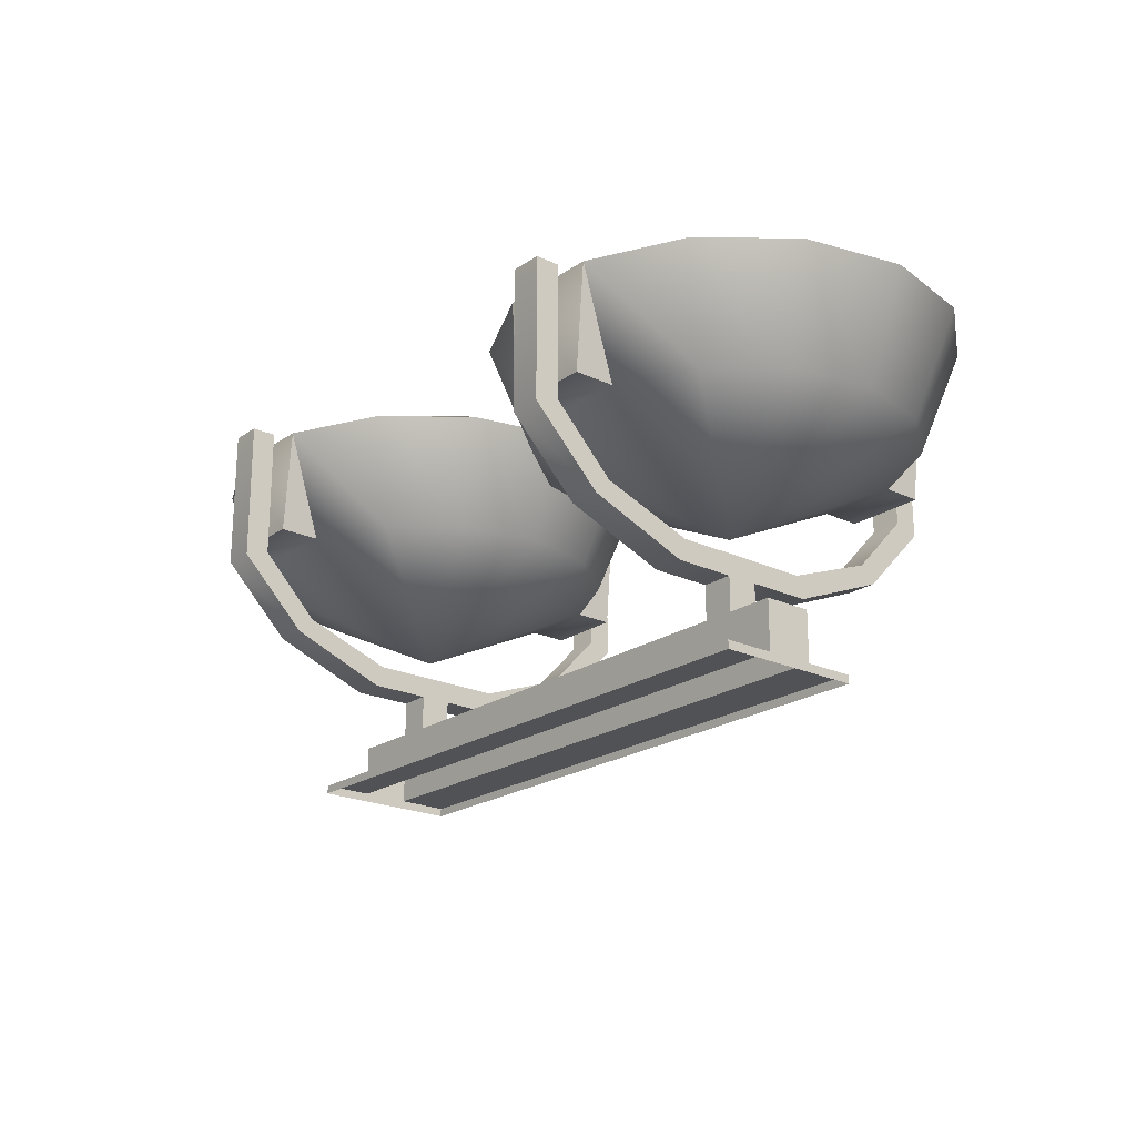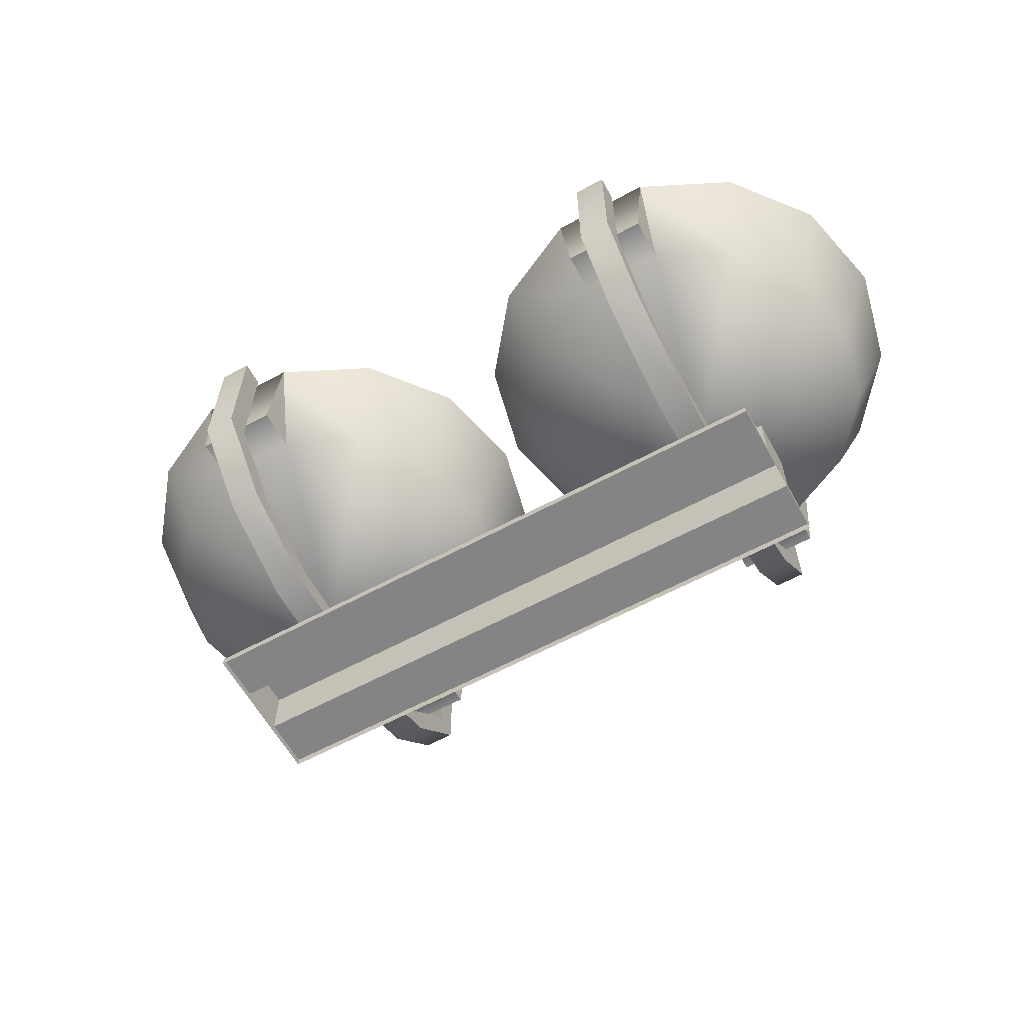
<metadata>
{"format":"obj","ext":"obj","renderer":"f3d","projection":"perspective","resolution":1024,"background":"white","views":[{"elev":-21.3,"azim":-129.9,"up":"+Z"},{"elev":-61.3,"azim":-151.1,"up":"+Z"}]}
</metadata>
<code>
o 1.006
v -0.1158 0.7385 0.4039
v -0.1654 0.8007 0.4039
v -0.2769 0.6609 0.438
v -0.2371 0.8352 0.4039
v -0.3167 0.8352 0.4039
v -0.3884 0.8007 0.404
v -0.438 0.7385 0.4039
v -0.4557 0.6609 0.4039
v -0.438 0.5833 0.4039
v -0.3884 0.5211 0.404
v -0.3167 0.4866 0.4039
v -0.2371 0.4866 0.4039
v -0.1654 0.5211 0.4039
v -0.1158 0.5833 0.4039
v -0.09811 0.6609 0.4039
v 0.438 0.7385 0.4039
v 0.3884 0.8007 0.4039
v 0.2769 0.6609 0.438
v 0.3167 0.8352 0.4039
v 0.2371 0.8352 0.4039
v 0.1654 0.8007 0.404
v 0.1158 0.7385 0.4039
v 0.09811 0.6609 0.4039
v 0.1158 0.5833 0.4039
v 0.1654 0.5211 0.404
v 0.2371 0.4866 0.4039
v 0.3167 0.4866 0.4039
v 0.3884 0.5211 0.4039
v 0.438 0.5833 0.4039
v 0.4557 0.6609 0.4039
f 1 2 3
f 2 4 3
f 4 5 3
f 5 6 3
f 6 7 3
f 7 8 3
f 8 9 3
f 9 10 3
f 10 11 3
f 11 12 3
f 12 13 3
f 13 14 3
f 14 15 3
f 15 1 3
f 16 17 18
f 17 19 18
f 19 20 18
f 20 21 18
f 21 22 18
f 22 23 18
f 23 24 18
f 24 25 18
f 25 26 18
f 26 27 18
f 27 28 18
f 28 29 18
f 29 30 18
f 30 16 18
o 0.010
v 0.365 0.6913 0.07
v -0.3622 0.6913 0.07
v 0.365 0.6334 0.07
v -0.3622 0.6334 0.07
v -0.3622 0.7513 0.01
v -0.3622 0.6913 0.01
v 0.365 0.7513 0.01
v 0.365 0.6913 0.01
v -0.3622 0.6334 0.07
v -0.3622 0.6913 0.07
v -0.3622 0.6334 0.01
v -0.3622 0.6913 0.01
v -0.3622 0.7513 0.01
v -0.3622 0.7513 0
v -0.3622 0.5734 -0
v -0.3622 0.5734 0.01
v -0.3622 0.6913 0.01
v -0.3622 0.6913 0.07
v 0.365 0.6913 0.01
v 0.365 0.6913 0.07
v -0.3622 0.5734 0.01
v -0.3622 0.5734 -0
v 0.365 0.5734 0.01
v 0.365 0.5734 -0
v -0.2581 0.9504 0.2433
v -0.2581 0.9213 0.2523
v -0.2581 0.8703 0.1623
v -0.258 0.8521 0.1812
v -0.258 0.9213 0.4106
v -0.258 0.9504 0.4106
v -0.2581 0.9504 0.2433
v -0.258 0.4005 0.4106
v -0.258 0.3714 0.4106
v -0.258 0.4005 0.2523
v -0.258 0.3714 0.2433
v -0.258 0.3714 0.2433
v -0.258 0.45 0.1631
v -0.258 0.4674 0.1824
v -0.258 0.5756 0.1428
v -0.2581 0.5679 0.1167
v -0.2581 0.6437 0.1167
v -0.2581 0.6813 0.1167
v -0.258 0.7455 0.1428
v -0.258 0.7455 0.1428
v -0.258 0.8521 0.1812
v -0.2955 0.7456 0.1428
v -0.2955 0.8521 0.1812
v -0.2955 0.9504 0.2433
v -0.2581 0.9504 0.2433
v -0.2955 0.8703 0.1623
v -0.2581 0.8703 0.1623
v -0.2955 0.9213 0.4106
v -0.2955 0.9213 0.2523
v -0.258 0.9213 0.4106
v -0.2581 0.9213 0.2523
v -0.2955 0.9504 0.4106
v -0.258 0.9504 0.4106
v -0.2955 0.9504 0.4106
v -0.2955 0.9213 0.4106
v -0.258 0.9504 0.4106
v -0.258 0.9213 0.4106
v -0.2954 0.3714 0.4106
v -0.258 0.3714 0.4106
v -0.2954 0.4005 0.4106
v -0.258 0.4005 0.4106
v -0.2954 0.3714 0.4106
v -0.2955 0.3714 0.2433
v -0.258 0.3714 0.4106
v -0.258 0.3714 0.2433
v -0.2955 0.4005 0.2523
v -0.2954 0.4005 0.4106
v -0.258 0.4005 0.2523
v -0.258 0.4005 0.4106
v -0.2581 0.5679 0.1167
v -0.258 0.45 0.1631
v -0.2955 0.5678 0.1167
v -0.2955 0.4499 0.1631
v -0.2955 0.4674 0.1824
v -0.258 0.4674 0.1824
v -0.2955 0.6813 0.1167
v -0.2955 0.7533 0.1167
v -0.2581 0.6813 0.1167
v -0.2581 0.7534 0.1167
v -0.2581 0.6437 0.1167
v -0.2955 0.6431 0.1167
v -0.2955 0.5757 0.1428
v -0.258 0.5756 0.1428
v -0.2955 0.7456 0.1428
v -0.2955 0.8521 0.1812
v -0.2955 0.7533 0.1167
v -0.2955 0.8703 0.1623
v -0.2955 0.9504 0.2433
v -0.2955 0.9213 0.2523
v -0.2955 0.9504 0.4106
v -0.2955 0.9213 0.4106
v -0.2955 0.3714 0.2433
v -0.2954 0.3714 0.4106
v -0.2955 0.4005 0.2523
v -0.2954 0.4005 0.4106
v -0.2955 0.4499 0.1631
v -0.2955 0.4674 0.1824
v -0.2955 0.5678 0.1167
v -0.2955 0.5757 0.1428
v -0.2955 0.6431 0.1167
v -0.2955 0.6813 0.1167
v -0.2955 0.7533 0.1167
v -0.2581 0.7534 0.1167
v -0.2955 0.5678 0.1167
v -0.3622 0.7513 0.01
v 0.365 0.7513 0.01
v -0.3622 0.7513 0
v 0.365 0.7513 0
v -0.3622 0.5734 0.01
v 0.365 0.5734 0.01
v -0.3622 0.6334 0.01
v 0.365 0.6334 0.01
v 0.365 0.5734 -0
v 0.365 0.7513 0
v 0.365 0.5734 0.01
v 0.365 0.6334 0.01
v 0.365 0.7513 0.01
v 0.365 0.6913 0.01
v 0.365 0.6913 0.07
v 0.365 0.6334 0.07
v -0.3622 0.6334 0.01
v 0.365 0.6334 0.01
v -0.3622 0.6334 0.07
v 0.365 0.6334 0.07
v 0.2985 0.9504 0.2433
v 0.2985 0.9213 0.2523
v 0.2985 0.8703 0.1623
v 0.2985 0.8521 0.1812
v 0.2986 0.9213 0.4106
v 0.2986 0.9504 0.4106
v 0.2985 0.9504 0.2433
v 0.2986 0.4005 0.4106
v 0.2986 0.3714 0.4106
v 0.2986 0.4005 0.2523
v 0.2986 0.3714 0.2433
v 0.2986 0.3714 0.2433
v 0.2985 0.45 0.1631
v 0.2986 0.4674 0.1824
v 0.2986 0.5756 0.1428
v 0.2985 0.5679 0.1167
v 0.2985 0.6437 0.1167
v 0.2985 0.6813 0.1167
v 0.2986 0.7455 0.1428
v 0.2986 0.7455 0.1428
v 0.2985 0.8521 0.1812
v 0.261 0.7456 0.1428
v 0.2611 0.8521 0.1812
v 0.2611 0.9504 0.2433
v 0.2985 0.9504 0.2433
v 0.2611 0.8703 0.1623
v 0.2985 0.8703 0.1623
v 0.2611 0.9213 0.4106
v 0.2611 0.9213 0.2523
v 0.2986 0.9213 0.4106
v 0.2985 0.9213 0.2523
v 0.2611 0.9504 0.4106
v 0.2986 0.9504 0.4106
v 0.2611 0.9504 0.4106
v 0.2611 0.9213 0.4106
v 0.2986 0.9504 0.4106
v 0.2986 0.9213 0.4106
v 0.2611 0.3714 0.4106
v 0.2986 0.3714 0.4106
v 0.2611 0.4005 0.4106
v 0.2986 0.4005 0.4106
v 0.2611 0.3714 0.4106
v 0.2611 0.3714 0.2433
v 0.2986 0.3714 0.4106
v 0.2986 0.3714 0.2433
v 0.2611 0.4005 0.2523
v 0.2611 0.4005 0.4106
v 0.2986 0.4005 0.2523
v 0.2986 0.4005 0.4106
v 0.2985 0.5679 0.1167
v 0.2985 0.45 0.1631
v 0.2611 0.5678 0.1167
v 0.2611 0.4499 0.1631
v 0.2611 0.4674 0.1824
v 0.2986 0.4674 0.1824
v 0.2611 0.6813 0.1167
v 0.2611 0.7533 0.1167
v 0.2985 0.6813 0.1167
v 0.2985 0.7534 0.1167
v 0.2985 0.6437 0.1167
v 0.261 0.6431 0.1167
v 0.261 0.5757 0.1428
v 0.2986 0.5756 0.1428
v 0.261 0.7456 0.1428
v 0.2611 0.8521 0.1812
v 0.2611 0.7533 0.1167
v 0.2611 0.8703 0.1623
v 0.2611 0.9504 0.2433
v 0.2611 0.9213 0.2523
v 0.2611 0.9504 0.4106
v 0.2611 0.9213 0.4106
v 0.2611 0.3714 0.2433
v 0.2611 0.3714 0.4106
v 0.2611 0.4005 0.2523
v 0.2611 0.4005 0.4106
v 0.2611 0.4499 0.1631
v 0.2611 0.4674 0.1824
v 0.2611 0.5678 0.1167
v 0.261 0.5757 0.1428
v 0.261 0.6431 0.1167
v 0.2611 0.6813 0.1167
v 0.2611 0.7533 0.1167
v 0.2985 0.7534 0.1167
v 0.2611 0.5678 0.1167
v -0.08111 0.7552 0.2729
v -0.1414 0.8308 0.2729
v -0.03627 0.7768 0.3973
v -0.1104 0.8697 0.3973
v -0.2285 0.8727 0.2729
v -0.2175 0.9213 0.3973
v -0.3253 0.8727 0.2729
v -0.4124 0.8308 0.2729
v -0.3363 0.9213 0.3973
v -0.4434 0.8697 0.3973
v -0.4727 0.7552 0.2729
v -0.5175 0.7768 0.3973
v -0.4942 0.6609 0.2729
v -0.544 0.6609 0.3973
v -0.4727 0.5666 0.2729
v -0.5175 0.545 0.3973
v -0.4124 0.491 0.2729
v -0.4434 0.4521 0.3973
v -0.3253 0.449 0.2729
v -0.3363 0.4005 0.3973
v -0.2285 0.449 0.2729
v -0.1414 0.491 0.2729
v -0.2175 0.4005 0.3973
v -0.1104 0.4521 0.3973
v -0.08111 0.5666 0.2729
v -0.03627 0.545 0.3973
v -0.05958 0.6609 0.2729
v -0.009816 0.6609 0.3973
v -0.2769 0.6609 0.1691
v -0.03627 0.7768 0.3973
v -0.1104 0.8697 0.3973
v -0.078 0.7567 0.4193
v -0.1393 0.8335 0.4193
v -0.2175 0.9213 0.3973
v -0.2278 0.8761 0.4193
v -0.3363 0.9213 0.3973
v -0.326 0.8761 0.4193
v -0.4434 0.8697 0.3973
v -0.4145 0.8335 0.4194
v -0.5175 0.7768 0.3973
v -0.4758 0.7567 0.4194
v -0.544 0.6609 0.3973
v -0.4977 0.6609 0.4193
v -0.544 0.6609 0.3973
v -0.5175 0.545 0.3973
v -0.4977 0.6609 0.4193
v -0.4758 0.5651 0.4194
v -0.4434 0.4521 0.3973
v -0.4145 0.4883 0.4194
v -0.3363 0.4005 0.3973
v -0.326 0.4457 0.4193
v -0.2175 0.4005 0.3973
v -0.2278 0.4457 0.4193
v -0.1104 0.4521 0.3973
v -0.1393 0.4883 0.4193
v -0.03627 0.545 0.3973
v -0.078 0.5651 0.4193
v -0.009816 0.6609 0.3973
v -0.05613 0.6609 0.4193
v -0.1158 0.7385 0.4039
v -0.1654 0.8007 0.4039
v -0.2371 0.8352 0.4039
v -0.3167 0.8352 0.4039
v -0.3884 0.8007 0.404
v -0.438 0.7385 0.4039
v -0.4557 0.6609 0.4039
v -0.4557 0.6609 0.4039
v -0.438 0.5833 0.4039
v -0.3884 0.5211 0.404
v -0.3167 0.4866 0.4039
v -0.2371 0.4866 0.4039
v -0.1654 0.5211 0.4039
v -0.1158 0.5833 0.4039
v -0.09811 0.6609 0.4039
v -0.3253 0.449 0.2729
v -0.2285 0.449 0.2729
v -0.3253 0.4005 0.2729
v -0.2285 0.4005 0.2729
v -0.2285 0.8727 0.2729
v -0.3253 0.8727 0.2729
v -0.2285 0.9213 0.2729
v -0.3253 0.9213 0.2729
v -0.3253 0.9213 0.2729
v -0.3253 0.8727 0.2729
v -0.3363 0.9213 0.3973
v -0.2285 0.8727 0.2729
v -0.2285 0.9213 0.2729
v -0.2175 0.9213 0.3973
v -0.2285 0.9213 0.2729
v -0.3253 0.9213 0.2729
v -0.2175 0.9213 0.3973
v -0.3363 0.9213 0.3973
v -0.2285 0.4005 0.2729
v -0.2285 0.449 0.2729
v -0.2175 0.4005 0.3973
v -0.3253 0.4005 0.2729
v -0.2285 0.4005 0.2729
v -0.3363 0.4005 0.3973
v -0.2175 0.4005 0.3973
v -0.3253 0.4005 0.2729
v -0.3363 0.4005 0.3973
v -0.3253 0.449 0.2729
v 0.4727 0.7552 0.2729
v 0.4124 0.8308 0.2729
v 0.5175 0.7768 0.3973
v 0.4434 0.8697 0.3973
v 0.3253 0.8727 0.2729
v 0.3363 0.9213 0.3973
v 0.2285 0.8727 0.2729
v 0.1414 0.8308 0.2729
v 0.2175 0.9213 0.3973
v 0.1104 0.8697 0.3973
v 0.0811 0.7552 0.2729
v 0.03627 0.7768 0.3973
v 0.05958 0.6609 0.2729
v 0.009816 0.6609 0.3973
v 0.0811 0.5666 0.2729
v 0.03627 0.545 0.3973
v 0.1414 0.491 0.2729
v 0.1104 0.4521 0.3973
v 0.2285 0.449 0.2729
v 0.2175 0.4005 0.3973
v 0.3253 0.449 0.2729
v 0.4124 0.491 0.2729
v 0.3363 0.4005 0.3973
v 0.4434 0.4521 0.3973
v 0.4727 0.5666 0.2729
v 0.5175 0.545 0.3973
v 0.4942 0.6609 0.2729
v 0.544 0.6609 0.3973
v 0.2769 0.6609 0.1691
v 0.5175 0.7768 0.3973
v 0.4434 0.8697 0.3973
v 0.4758 0.7567 0.4193
v 0.4145 0.8335 0.4193
v 0.3363 0.9213 0.3973
v 0.326 0.8761 0.4193
v 0.2175 0.9213 0.3973
v 0.2278 0.8761 0.4193
v 0.1104 0.8697 0.3973
v 0.1393 0.8335 0.4194
v 0.03627 0.7768 0.3973
v 0.078 0.7567 0.4194
v 0.009816 0.6609 0.3973
v 0.05613 0.6609 0.4193
v 0.009816 0.6609 0.3973
v 0.03627 0.545 0.3973
v 0.05613 0.6609 0.4193
v 0.078 0.5651 0.4194
v 0.1104 0.4521 0.3973
v 0.1393 0.4883 0.4194
v 0.2175 0.4005 0.3973
v 0.2278 0.4457 0.4193
v 0.3363 0.4005 0.3973
v 0.326 0.4457 0.4193
v 0.4434 0.4521 0.3973
v 0.4145 0.4883 0.4193
v 0.5175 0.545 0.3973
v 0.4758 0.5651 0.4193
v 0.544 0.6609 0.3973
v 0.4977 0.6609 0.4193
v 0.438 0.7385 0.4039
v 0.3884 0.8007 0.4039
v 0.3167 0.8352 0.4039
v 0.2371 0.8352 0.4039
v 0.1654 0.8007 0.404
v 0.1158 0.7385 0.4039
v 0.09811 0.6609 0.4039
v 0.09811 0.6609 0.4039
v 0.1158 0.5833 0.4039
v 0.1654 0.5211 0.404
v 0.2371 0.4866 0.4039
v 0.3167 0.4866 0.4039
v 0.3884 0.5211 0.4039
v 0.438 0.5833 0.4039
v 0.4557 0.6609 0.4039
v 0.2285 0.449 0.2729
v 0.3253 0.449 0.2729
v 0.2285 0.4005 0.2729
v 0.3253 0.4005 0.2729
v 0.3253 0.8727 0.2729
v 0.2285 0.8727 0.2729
v 0.3253 0.9213 0.2729
v 0.2285 0.9213 0.2729
v 0.2285 0.9213 0.2729
v 0.2285 0.8727 0.2729
v 0.2175 0.9213 0.3973
v 0.3253 0.8727 0.2729
v 0.3253 0.9213 0.2729
v 0.3363 0.9213 0.3973
v 0.3253 0.9213 0.2729
v 0.2285 0.9213 0.2729
v 0.3363 0.9213 0.3973
v 0.2175 0.9213 0.3973
v 0.3253 0.4005 0.2729
v 0.3253 0.449 0.2729
v 0.3363 0.4005 0.3973
v 0.2285 0.4005 0.2729
v 0.3253 0.4005 0.2729
v 0.2175 0.4005 0.3973
v 0.3363 0.4005 0.3973
v 0.2285 0.4005 0.2729
v 0.2175 0.4005 0.3973
v 0.2285 0.449 0.2729
v -0.2581 0.6437 0.07031
v -0.2581 0.6813 0.07035
v -0.2955 0.6431 0.07031
v -0.2581 0.6437 0.07031
v -0.2955 0.6431 0.1167
v -0.2581 0.6437 0.1167
v -0.2955 0.6813 0.07031
v -0.2955 0.6431 0.07031
v -0.2581 0.6813 0.07035
v -0.2955 0.6813 0.07031
v -0.2581 0.6813 0.1167
v -0.2955 0.6813 0.1167
v 0.2985 0.6437 0.07031
v 0.2985 0.6813 0.07035
v 0.261 0.6431 0.07031
v 0.2985 0.6437 0.07031
v 0.261 0.6431 0.1167
v 0.2985 0.6437 0.1167
v 0.261 0.6813 0.07031
v 0.261 0.6431 0.07031
v 0.2985 0.6813 0.07035
v 0.261 0.6813 0.07031
v 0.2985 0.6813 0.1167
v 0.2611 0.6813 0.1167
v -0.2581 0.7534 0.1167
v -0.2955 0.9504 0.2433
v 0.2985 0.7534 0.1167
v 0.2611 0.9504 0.2433
v -0.2581 0.5679 0.1167
v -0.2955 0.3714 0.2433
v 0.2985 0.5679 0.1167
v 0.2611 0.3714 0.2433
f 31 32 33
f 33 32 34
f 35 36 37
f 37 36 38
f 39 40 41
f 40 42 41
f 43 44 42
f 44 45 42
f 42 45 41
f 41 45 46
f 47 48 49
f 49 48 50
f 51 52 53
f 53 52 54
f 55 56 57
f 57 56 58
f 59 56 60
f 60 56 61
f 62 63 64
f 64 63 65
f 66 67 64
f 64 67 68
f 69 70 71
f 72 73 71
f 71 73 69
f 74 75 76
f 76 75 77
f 78 79 80
f 80 79 81
f 82 83 84
f 84 83 85
f 78 86 79
f 79 86 87
f 88 89 90
f 90 89 91
f 92 93 94
f 94 93 95
f 96 97 98
f 98 97 99
f 100 101 102
f 102 101 103
f 104 105 106
f 106 105 107
f 100 102 108
f 108 102 109
f 110 111 112
f 112 111 113
f 114 104 115
f 115 104 106
f 76 116 74
f 74 116 117
f 118 119 120
f 120 119 121
f 122 123 124
f 124 123 125
f 126 127 128
f 128 127 129
f 130 131 132
f 132 131 133
f 133 118 134
f 134 118 135
f 135 118 136
f 73 72 137
f 138 133 134
f 139 140 141
f 141 140 142
f 143 144 145
f 145 144 146
f 147 148 149
f 149 148 150
f 151 152 148
f 148 152 150
f 152 153 150
f 153 154 150
f 155 156 157
f 157 156 158
f 159 160 161
f 161 160 162
f 163 160 164
f 164 160 165
f 166 167 168
f 168 167 169
f 170 171 168
f 168 171 172
f 173 174 175
f 176 177 175
f 175 177 173
f 178 179 180
f 180 179 181
f 182 183 184
f 184 183 185
f 186 187 188
f 188 187 189
f 182 190 183
f 183 190 191
f 192 193 194
f 194 193 195
f 196 197 198
f 198 197 199
f 200 201 202
f 202 201 203
f 204 205 206
f 206 205 207
f 208 209 210
f 210 209 211
f 204 206 212
f 212 206 213
f 214 215 216
f 216 215 217
f 218 208 219
f 219 208 210
f 180 220 178
f 178 220 221
f 222 223 224
f 224 223 225
f 226 227 228
f 228 227 229
f 230 231 232
f 232 231 233
f 234 235 236
f 236 235 237
f 237 222 238
f 238 222 239
f 239 222 240
f 177 176 241
f 242 237 238
f 243 244 245
f 245 244 246
f 244 247 246
f 246 247 248
f 249 250 251
f 251 250 252
f 250 253 252
f 252 253 254
f 253 255 254
f 254 255 256
f 255 257 256
f 256 257 258
f 257 259 258
f 258 259 260
f 259 261 260
f 260 261 262
f 263 264 265
f 265 264 266
f 264 267 266
f 266 267 268
f 267 269 268
f 268 269 270
f 269 243 270
f 270 243 245
f 244 243 271
f 247 244 271
f 249 247 271
f 250 249 271
f 253 250 271
f 255 253 271
f 257 255 271
f 259 257 271
f 261 259 271
f 263 261 271
f 264 263 271
f 267 264 271
f 269 267 271
f 243 269 271
f 272 273 274
f 274 273 275
f 273 276 275
f 275 276 277
f 276 278 277
f 277 278 279
f 278 280 279
f 279 280 281
f 280 282 281
f 281 282 283
f 282 284 283
f 283 284 285
f 286 287 288
f 288 287 289
f 287 290 289
f 289 290 291
f 290 292 291
f 291 292 293
f 292 294 293
f 293 294 295
f 294 296 295
f 295 296 297
f 296 298 297
f 297 298 299
f 298 300 299
f 299 300 301
f 300 272 301
f 301 272 274
f 274 275 302
f 302 275 303
f 275 277 303
f 303 277 304
f 277 279 304
f 304 279 305
f 279 281 305
f 305 281 306
f 281 283 306
f 306 283 307
f 283 285 307
f 307 285 308
f 288 289 309
f 309 289 310
f 289 291 310
f 310 291 311
f 291 293 311
f 311 293 312
f 293 295 312
f 312 295 313
f 295 297 313
f 313 297 314
f 297 299 314
f 314 299 315
f 299 301 315
f 315 301 316
f 301 274 316
f 316 274 302
f 317 318 319
f 319 318 320
f 321 322 323
f 323 322 324
f 325 326 327
f 328 329 330
f 331 332 333
f 333 332 334
f 335 336 337
f 338 339 340
f 340 339 341
f 342 343 344
f 345 346 347
f 347 346 348
f 346 349 348
f 348 349 350
f 351 352 353
f 353 352 354
f 352 355 354
f 354 355 356
f 355 357 356
f 356 357 358
f 357 359 358
f 358 359 360
f 359 361 360
f 360 361 362
f 361 363 362
f 362 363 364
f 365 366 367
f 367 366 368
f 366 369 368
f 368 369 370
f 369 371 370
f 370 371 372
f 371 345 372
f 372 345 347
f 346 345 373
f 349 346 373
f 351 349 373
f 352 351 373
f 355 352 373
f 357 355 373
f 359 357 373
f 361 359 373
f 363 361 373
f 365 363 373
f 366 365 373
f 369 366 373
f 371 369 373
f 345 371 373
f 374 375 376
f 376 375 377
f 375 378 377
f 377 378 379
f 378 380 379
f 379 380 381
f 380 382 381
f 381 382 383
f 382 384 383
f 383 384 385
f 384 386 385
f 385 386 387
f 388 389 390
f 390 389 391
f 389 392 391
f 391 392 393
f 392 394 393
f 393 394 395
f 394 396 395
f 395 396 397
f 396 398 397
f 397 398 399
f 398 400 399
f 399 400 401
f 400 402 401
f 401 402 403
f 402 374 403
f 403 374 376
f 376 377 404
f 404 377 405
f 377 379 405
f 405 379 406
f 379 381 406
f 406 381 407
f 381 383 407
f 407 383 408
f 383 385 408
f 408 385 409
f 385 387 409
f 409 387 410
f 390 391 411
f 411 391 412
f 391 393 412
f 412 393 413
f 393 395 413
f 413 395 414
f 395 397 414
f 414 397 415
f 397 399 415
f 415 399 416
f 399 401 416
f 416 401 417
f 401 403 417
f 417 403 418
f 403 376 418
f 418 376 404
f 419 420 421
f 421 420 422
f 423 424 425
f 425 424 426
f 427 428 429
f 430 431 432
f 433 434 435
f 435 434 436
f 437 438 439
f 440 441 442
f 442 441 443
f 444 445 446
f 447 448 71
f 71 448 72
f 449 450 451
f 451 450 452
f 453 454 135
f 135 454 134
f 455 456 457
f 457 456 458
f 459 460 175
f 175 460 176
f 461 462 463
f 463 462 464
f 465 466 239
f 239 466 238
f 467 468 469
f 469 468 470
f 57 58 471
f 471 58 73
f 77 75 83
f 83 75 85
f 80 81 111
f 111 81 113
f 119 123 121
f 121 123 472
f 161 162 473
f 473 162 177
f 181 179 187
f 187 179 189
f 184 185 215
f 215 185 217
f 223 227 225
f 225 227 474
f 67 475 68
f 68 475 69
f 107 105 97
f 97 105 99
f 109 117 108
f 108 117 116
f 131 130 128
f 128 130 476
f 171 477 172
f 172 477 173
f 211 209 201
f 201 209 203
f 213 221 212
f 212 221 220
f 235 234 232
f 232 234 478

</code>
